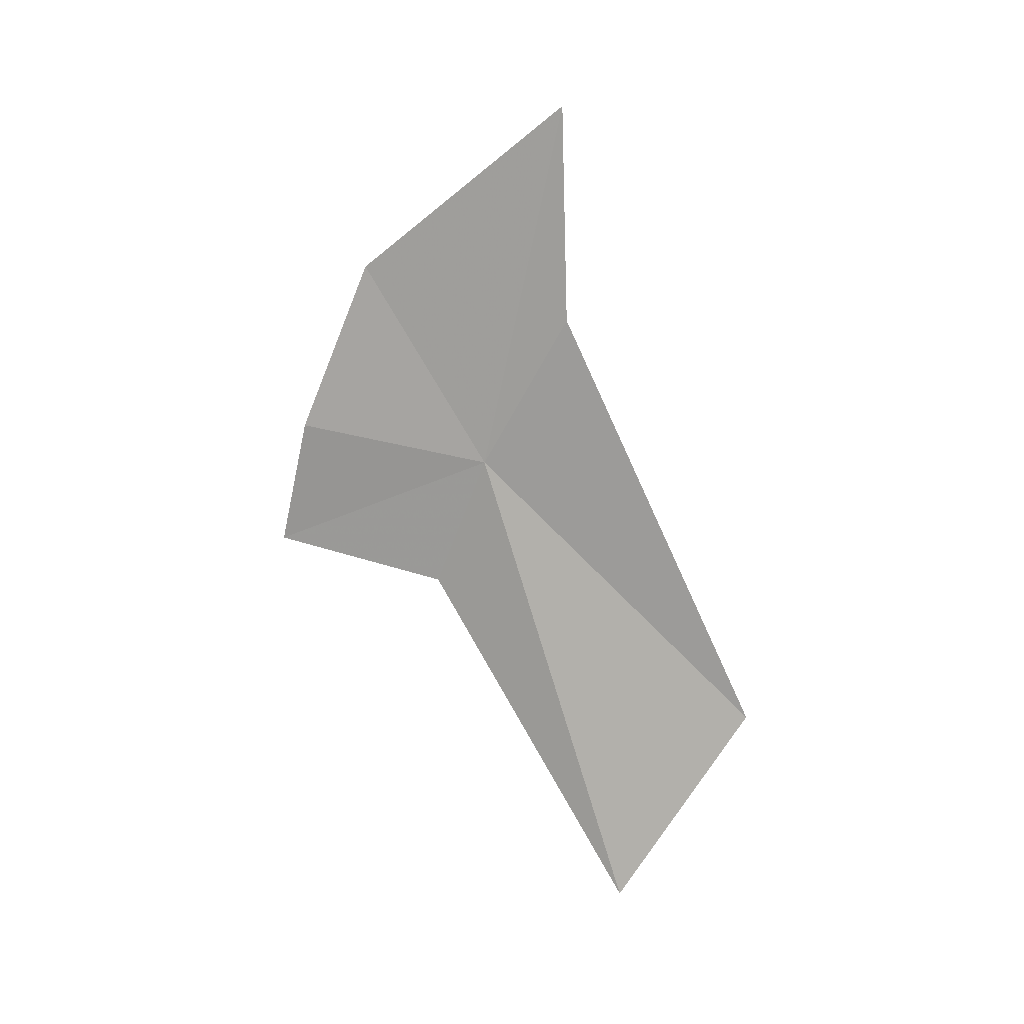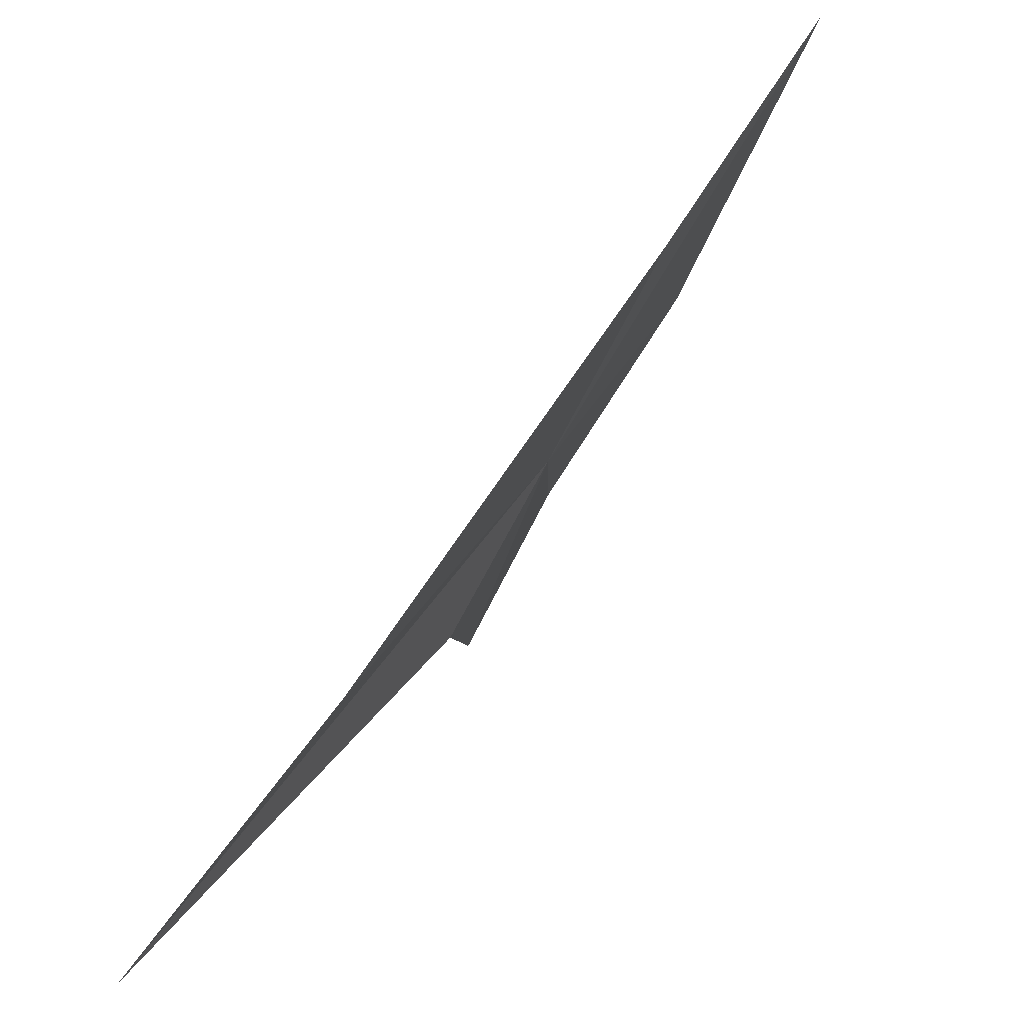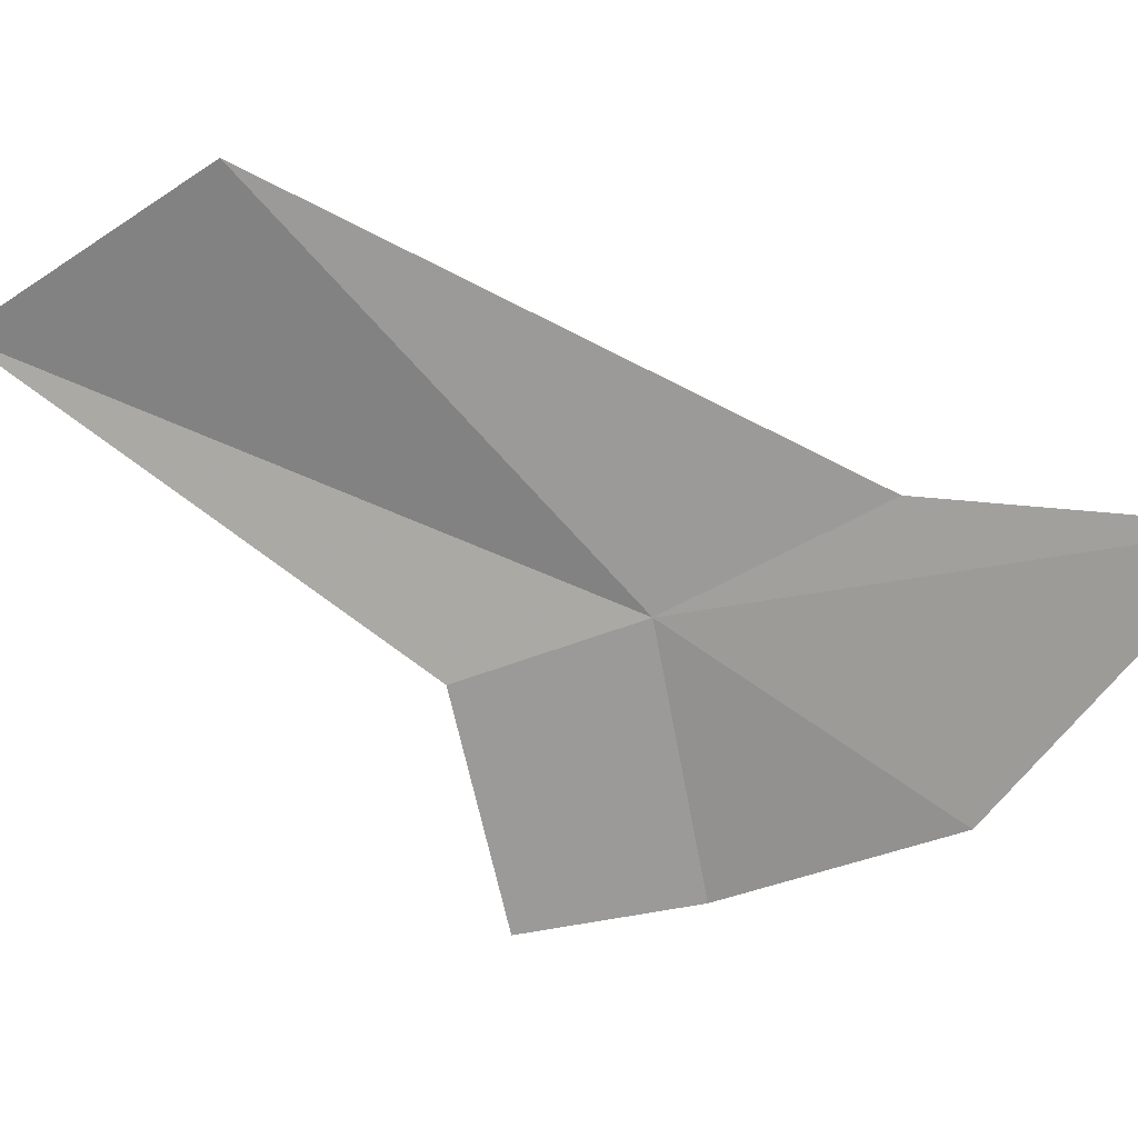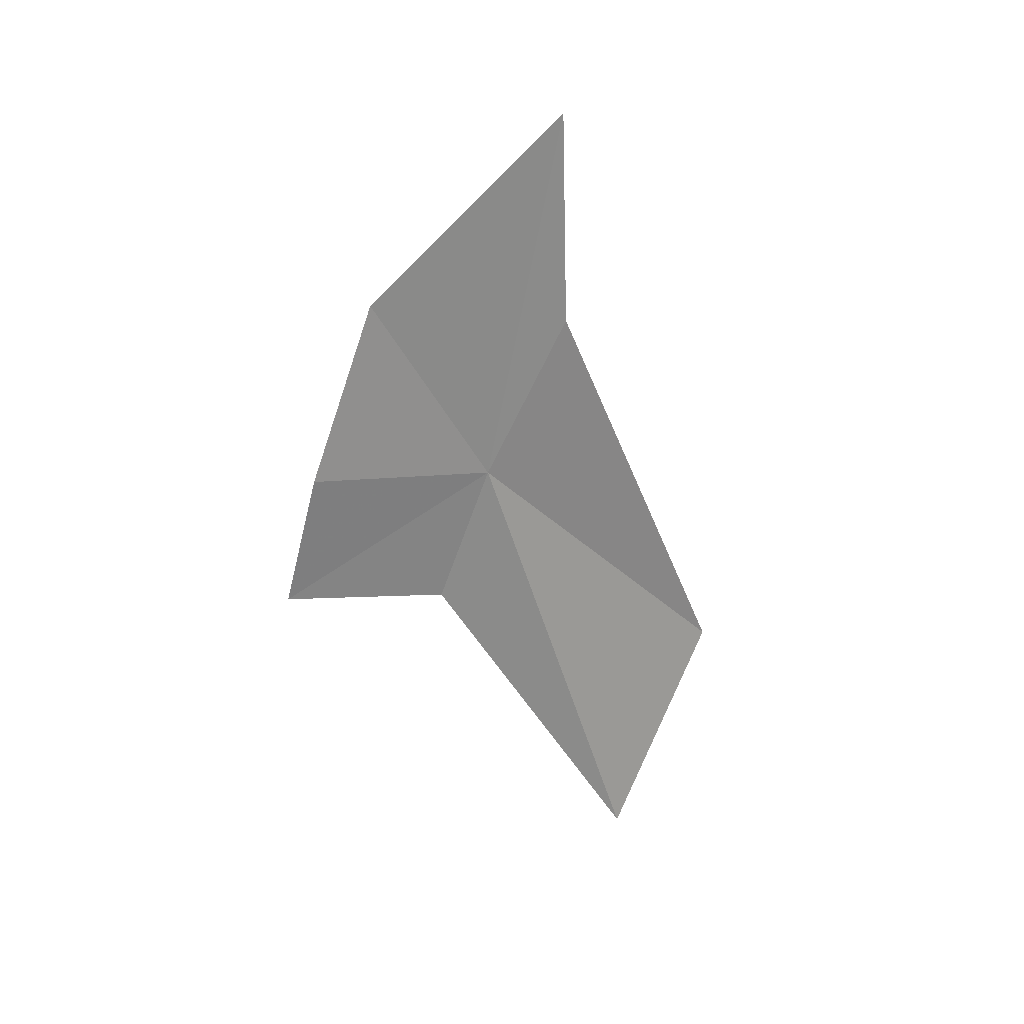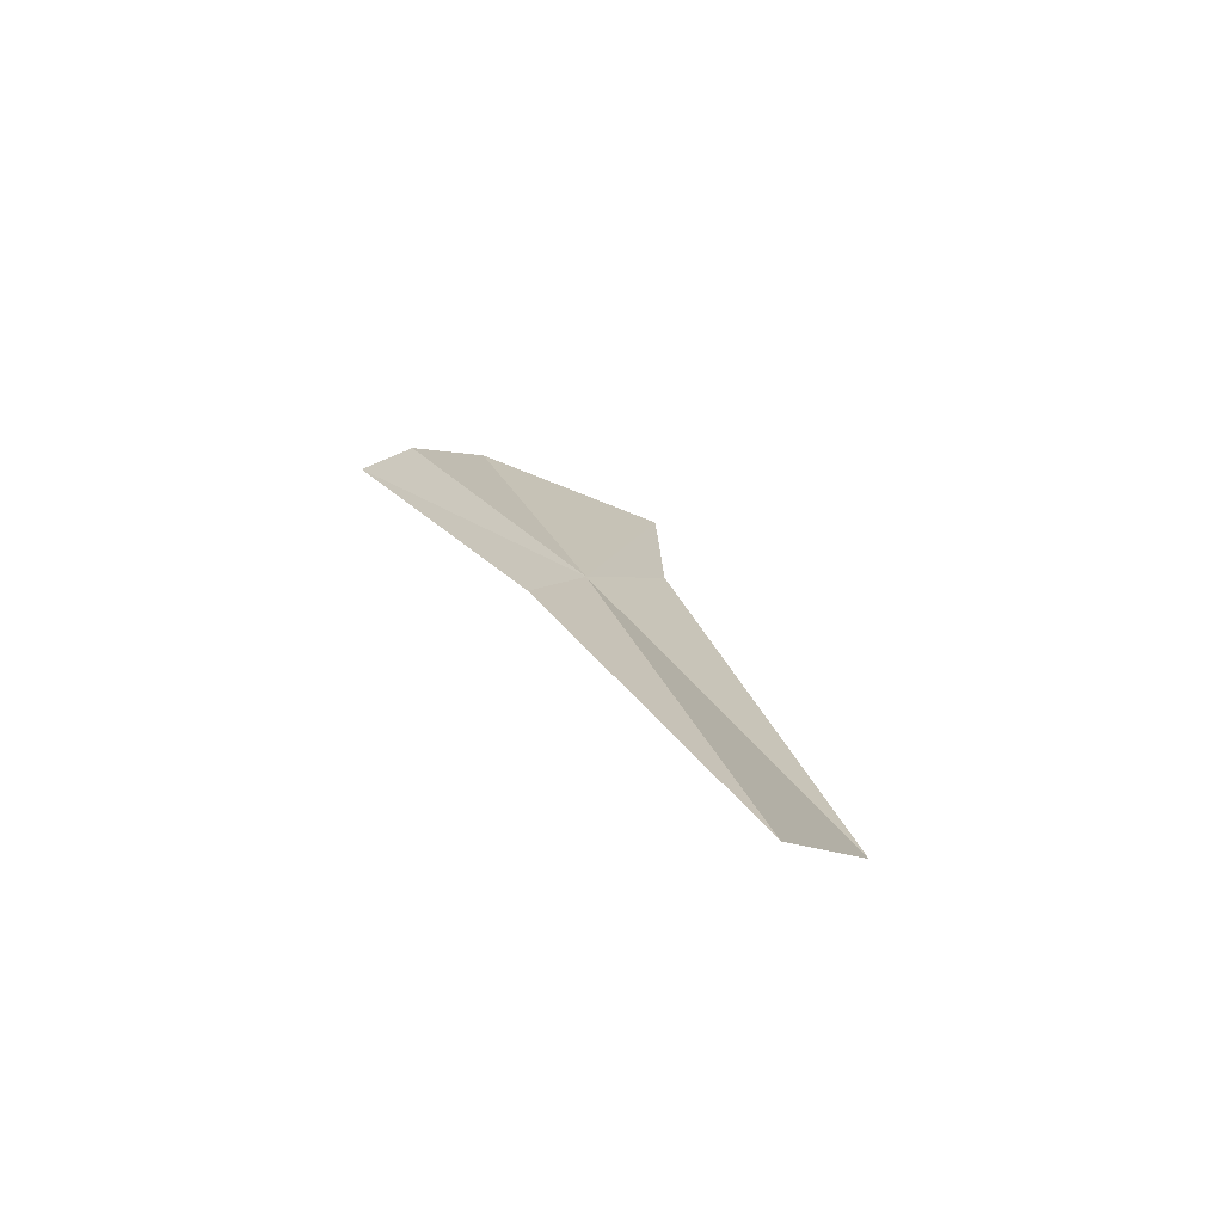
<metadata>
{"format":"obj","ext":"obj","renderer":"f3d","projection":"perspective","resolution":1024,"background":"white","views":[{"elev":15.9,"azim":103.9,"up":"+Z"},{"elev":72.2,"azim":-147.6,"up":"+Y"},{"elev":14.0,"azim":-75.2,"up":"+Y"},{"elev":26.5,"azim":66.6,"up":"+Z"},{"elev":-73.8,"azim":60.0,"up":"+Z"}]}
</metadata>
<code>
v 3.408 -3.364 12.14
v 3.346 -2.675 11.48
v 3.447 -2.984 10.98
v 3.401 -3.494 11.81
v 3.432 -3.912 11.9
v 3.452 -3.835 12.22
v 3.409 -3.166 13.03
v 3.408 -3.151 12.51
v 3.427 -3.668 12.63
f 1 3 2
f 1 5 4
f 1 6 5
f 1 8 7
f 1 9 6
f 1 7 9
f 1 4 3
f 1 2 8

</code>
